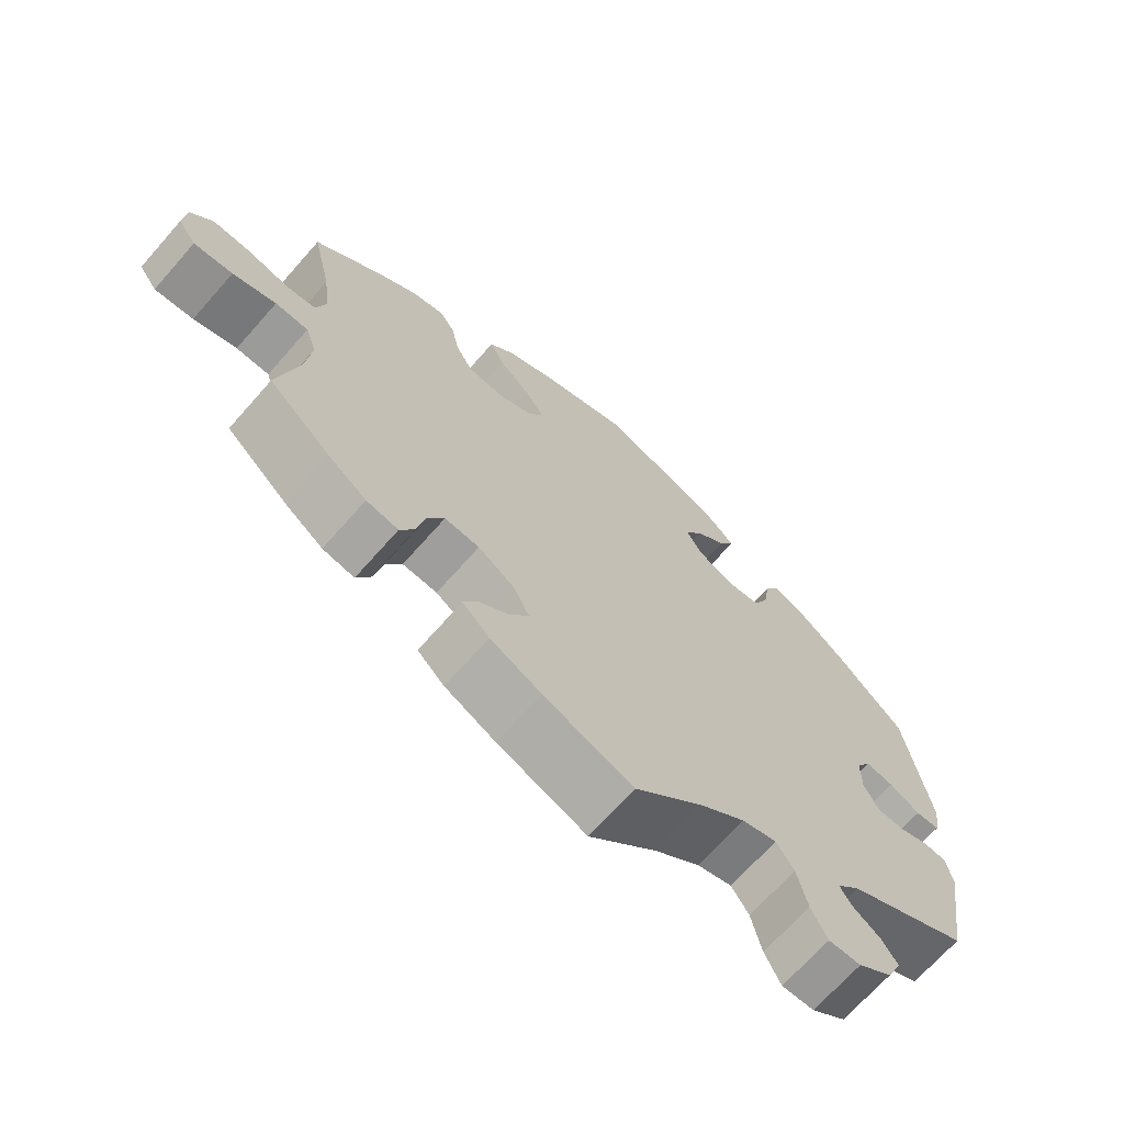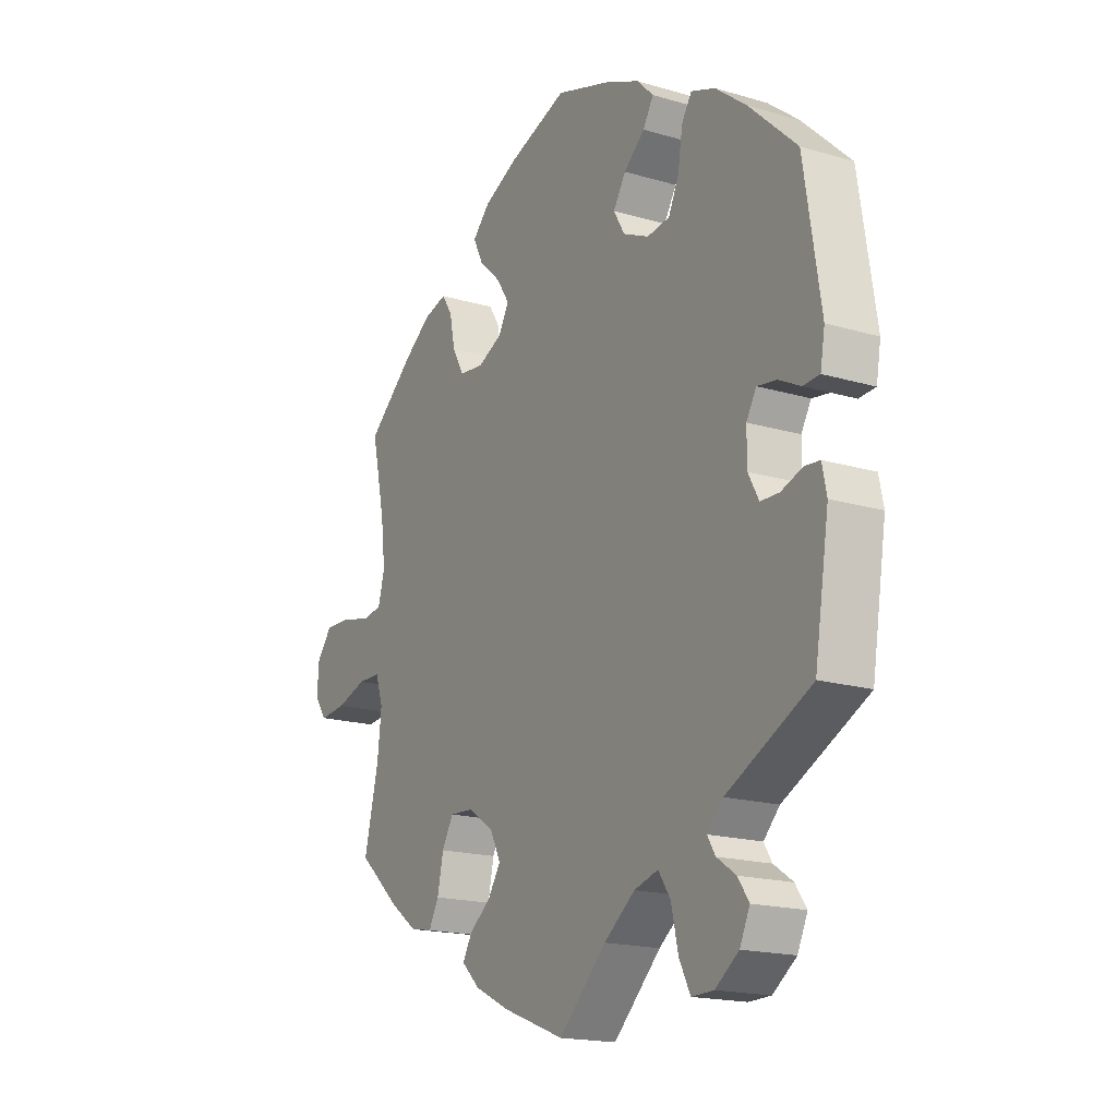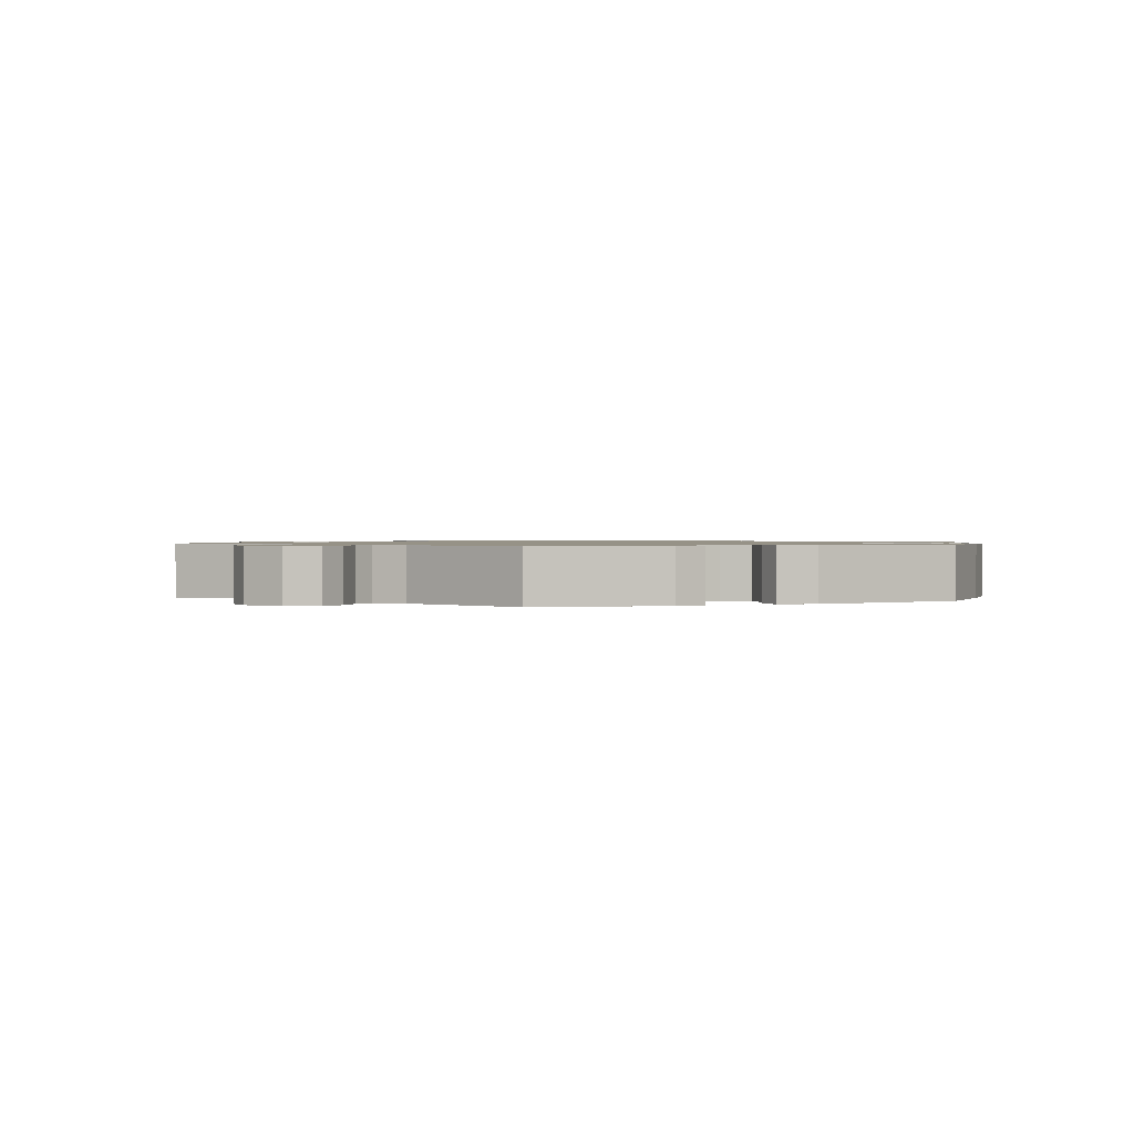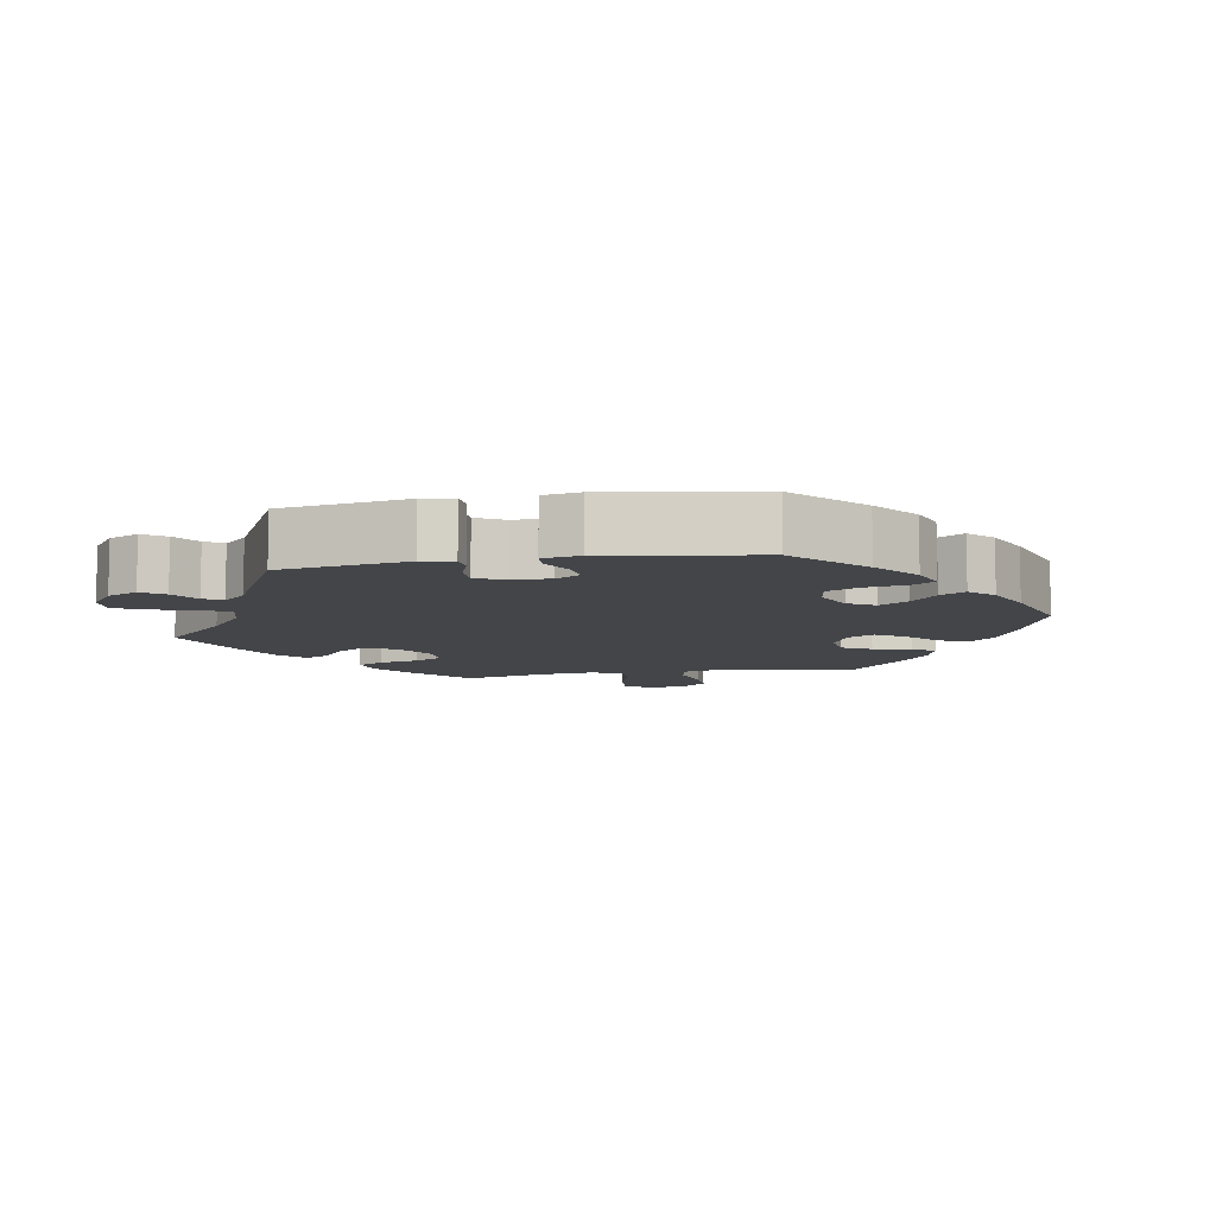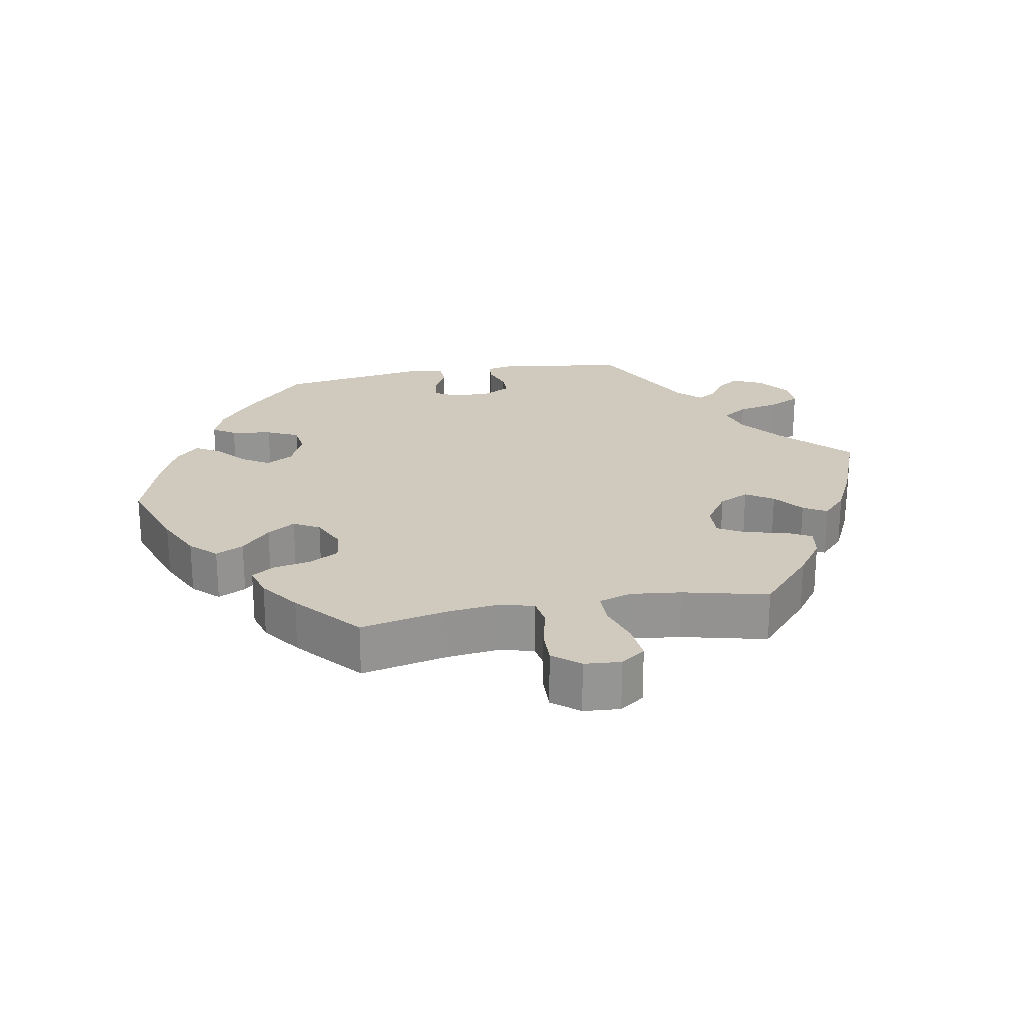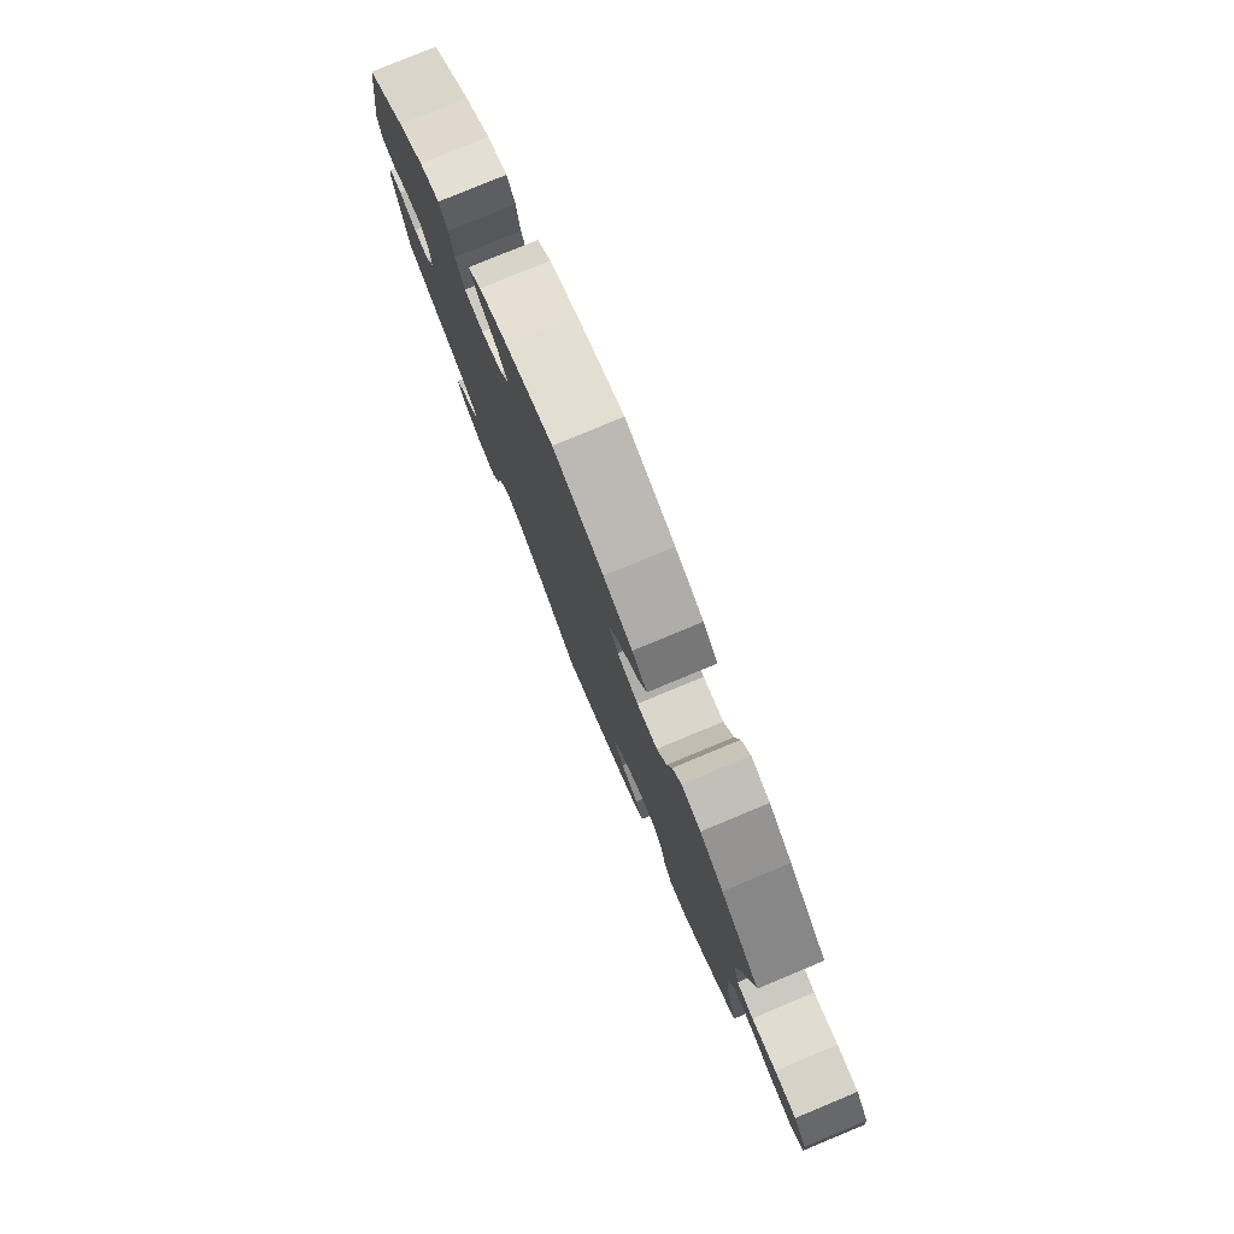
<metadata>
{"format":"obj","ext":"obj","renderer":"f3d","projection":"perspective","resolution":1024,"background":"white","views":[{"elev":-68.9,"azim":138.6,"up":"+Z"},{"elev":-17.9,"azim":-120.0,"up":"+Z"},{"elev":1.0,"azim":-112.5,"up":"+Y"},{"elev":-8.7,"azim":-80.2,"up":"+Y"},{"elev":23.1,"azim":79.6,"up":"+Y"},{"elev":79.5,"azim":67.5,"up":"+Z"}]}
</metadata>
<code>
v 0.474 0.07 0.167
v 0.465 0.07 0.092
v 0.478 0.07 0.043
v 0.518 0.07 0.037
v 0.577 0.07 0.051
v 0.629 0.07 0.053
v 0.66 0.07 0.015
v 0.664 0.07 -0.037
v 0.639 0.07 -0.072
v 0.585 0.07 -0.067
v 0.525 0.07 -0.048
v 0.479 0.07 -0.049
v 0.464 0.07 -0.095
v 0.472 0.07 -0.167
v 0.501 0.07 -0.288
v 0.415 0.07 -0.364
v 0.362 0.07 -0.402
v 0.318 0.07 -0.41
v 0.298 0.07 -0.373
v 0.286 0.07 -0.317
v 0.263 0.07 -0.277
v 0.215 0.07 -0.28
v 0.164 0.07 -0.314
v 0.143 0.07 -0.357
v 0.168 0.07 -0.396
v 0.211 0.07 -0.429
v 0.23 0.07 -0.462
v 0.193 0.07 -0.497
v 0.123 0.07 -0.531
v 0 0.07 -0.578
v -0.095 0.07 -0.487
v -0.157 0.07 -0.44
v -0.205 0.07 -0.426
v -0.229 0.07 -0.462
v -0.243 0.07 -0.524
v -0.265 0.07 -0.568
v -0.309 0.07 -0.567
v -0.356 0.07 -0.533
v -0.376 0.07 -0.49
v -0.354 0.07 -0.458
v -0.316 0.07 -0.432
v -0.3 0.07 -0.406
v -0.332 0.07 -0.373
v -0.5 0.07 -0.289
v -0.529 0.07 -0.11
v -0.52 0.07 -0.066
v -0.49 0.07 -0.063
v -0.447 0.07 -0.078
v -0.41 0.07 -0.077
v -0.389 0.07 -0.038
v -0.389 0.07 0.017
v -0.409 0.07 0.051
v -0.448 0.07 0.045
v -0.491 0.07 0.023
v -0.524 0.07 0.025
v -0.533 0.07 0.077
v -0.5 0.07 0.289
v -0.404 0.07 0.38
v -0.342 0.07 0.429
v -0.294 0.07 0.447
v -0.274 0.07 0.415
v -0.265 0.07 0.357
v -0.244 0.07 0.312
v -0.199 0.07 0.306
v -0.147 0.07 0.33
v -0.125 0.07 0.368
v -0.15 0.07 0.408
v -0.192 0.07 0.444
v -0.213 0.07 0.479
v -0.18 0.07 0.512
v -0.115 0.07 0.541
v -0.001 0.07 0.578
v 0.118 0.07 0.537
v 0.186 0.07 0.505
v 0.221 0.07 0.469
v 0.201 0.07 0.429
v 0.157 0.07 0.388
v 0.131 0.07 0.348
v 0.152 0.07 0.311
v 0.202 0.07 0.288
v 0.251 0.07 0.294
v 0.274 0.07 0.336
v 0.285 0.07 0.39
v 0.306 0.07 0.422
v 0.352 0.07 0.409
v 0.408 0.07 0.369
v 0.501 0.07 0.29
v 0.474 0 0.167
v 0.465 0 0.092
v 0.478 0 0.043
v 0.518 0 0.037
v 0.577 0 0.051
v 0.629 0 0.053
v 0.66 0 0.015
v 0.664 0 -0.037
v 0.639 0 -0.072
v 0.585 0 -0.067
v 0.525 0 -0.048
v 0.479 0 -0.049
v 0.464 0 -0.095
v 0.472 0 -0.167
v 0.501 0 -0.288
v 0.415 0 -0.364
v 0.362 0 -0.402
v 0.318 0 -0.41
v 0.298 0 -0.373
v 0.286 0 -0.317
v 0.263 0 -0.277
v 0.215 0 -0.28
v 0.164 0 -0.314
v 0.143 0 -0.357
v 0.168 0 -0.396
v 0.211 0 -0.429
v 0.23 0 -0.462
v 0.193 0 -0.497
v 0.123 0 -0.531
v 0 0 -0.578
v -0.095 0 -0.487
v -0.157 0 -0.44
v -0.205 0 -0.426
v -0.229 0 -0.462
v -0.243 0 -0.524
v -0.265 0 -0.568
v -0.309 0 -0.567
v -0.356 0 -0.533
v -0.376 0 -0.49
v -0.354 0 -0.458
v -0.316 0 -0.432
v -0.3 0 -0.406
v -0.332 0 -0.373
v -0.5 0 -0.289
v -0.529 0 -0.11
v -0.52 0 -0.066
v -0.49 0 -0.063
v -0.447 0 -0.078
v -0.41 0 -0.077
v -0.389 0 -0.038
v -0.389 0 0.017
v -0.409 0 0.051
v -0.448 0 0.045
v -0.491 0 0.023
v -0.524 0 0.025
v -0.533 0 0.077
v -0.5 0 0.289
v -0.404 0 0.38
v -0.342 0 0.429
v -0.294 0 0.447
v -0.274 0 0.415
v -0.265 0 0.357
v -0.244 0 0.312
v -0.199 0 0.306
v -0.147 0 0.33
v -0.125 0 0.368
v -0.15 0 0.408
v -0.192 0 0.444
v -0.213 0 0.479
v -0.18 0 0.512
v -0.115 0 0.541
v -0.001 0 0.578
v 0.118 0 0.537
v 0.186 0 0.505
v 0.221 0 0.469
v 0.201 0 0.429
v 0.157 0 0.388
v 0.131 0 0.348
v 0.152 0 0.311
v 0.202 0 0.288
v 0.251 0 0.294
v 0.274 0 0.336
v 0.285 0 0.39
v 0.306 0 0.422
v 0.352 0 0.409
v 0.408 0 0.369
v 0.501 0 0.29
f 86 87 1
f 85 86 1 2
f 82 83 84 85
f 81 82 85 2
f 80 81 2 3
f 79 80 3
f 74 75 76 77
f 74 77 78
f 73 74 78
f 72 73 78
f 71 72 78 79
f 67 68 69 70
f 66 67 70 71
f 59 60 61 62
f 59 62 63
f 58 59 63
f 57 58 63
f 56 57 63 64
f 53 54 55 56
f 52 53 56 64
f 45 46 47 48
f 43 44 45 48
f 42 43 48 49
f 38 39 40 41
f 38 41 42
f 37 38 42
f 34 35 36 37
f 33 34 37 42
f 28 29 30 31
f 28 31 32
f 25 26 27 28
f 24 25 28 32
f 23 24 32 33
f 17 18 19 20
f 17 20 21
f 14 15 16 17
f 13 14 17 21
f 12 13 21 22
f 8 9 10 11
f 8 11 12
f 7 8 12
f 4 5 6 7
f 3 4 7 12
f 79 3 12 22
f 66 71 79 22
f 51 52 64 65
f 50 51 65
f 42 49 50 65
f 33 42 65 66
f 22 23 33 66
f 88 174 173
f 89 88 173 172
f 172 171 170 169
f 89 172 169 168
f 90 89 168 167
f 90 167 166
f 164 163 162 161
f 165 164 161
f 165 161 160
f 165 160 159
f 166 165 159 158
f 157 156 155 154
f 158 157 154 153
f 149 148 147 146
f 150 149 146
f 150 146 145
f 150 145 144
f 151 150 144 143
f 143 142 141 140
f 151 143 140 139
f 135 134 133 132
f 135 132 131 130
f 136 135 130 129
f 128 127 126 125
f 129 128 125
f 129 125 124
f 124 123 122 121
f 129 124 121 120
f 118 117 116 115
f 119 118 115
f 115 114 113 112
f 119 115 112 111
f 120 119 111 110
f 107 106 105 104
f 108 107 104
f 104 103 102 101
f 108 104 101 100
f 109 108 100 99
f 98 97 96 95
f 99 98 95
f 99 95 94
f 94 93 92 91
f 99 94 91 90
f 109 99 90 166
f 109 166 158 153
f 152 151 139 138
f 152 138 137
f 152 137 136 129
f 153 152 129 120
f 153 120 110 109
f 1 88 89 2
f 2 89 90 3
f 3 90 91 4
f 4 91 92 5
f 5 92 93 6
f 6 93 94 7
f 7 94 95 8
f 8 95 96 9
f 9 96 97 10
f 10 97 98 11
f 11 98 99 12
f 12 99 100 13
f 13 100 101 14
f 14 101 102 15
f 15 102 103 16
f 16 103 104 17
f 17 104 105 18
f 18 105 106 19
f 19 106 107 20
f 20 107 108 21
f 21 108 109 22
f 22 109 110 23
f 23 110 111 24
f 24 111 112 25
f 25 112 113 26
f 26 113 114 27
f 27 114 115 28
f 28 115 116 29
f 29 116 117 30
f 30 117 118 31
f 31 118 119 32
f 32 119 120 33
f 33 120 121 34
f 34 121 122 35
f 35 122 123 36
f 36 123 124 37
f 37 124 125 38
f 38 125 126 39
f 39 126 127 40
f 40 127 128 41
f 41 128 129 42
f 42 129 130 43
f 43 130 131 44
f 44 131 132 45
f 45 132 133 46
f 46 133 134 47
f 47 134 135 48
f 48 135 136 49
f 49 136 137 50
f 50 137 138 51
f 51 138 139 52
f 52 139 140 53
f 53 140 141 54
f 54 141 142 55
f 55 142 143 56
f 56 143 144 57
f 57 144 145 58
f 58 145 146 59
f 59 146 147 60
f 60 147 148 61
f 61 148 149 62
f 62 149 150 63
f 63 150 151 64
f 64 151 152 65
f 65 152 153 66
f 66 153 154 67
f 67 154 155 68
f 68 155 156 69
f 69 156 157 70
f 70 157 158 71
f 71 158 159 72
f 72 159 160 73
f 73 160 161 74
f 74 161 162 75
f 75 162 163 76
f 76 163 164 77
f 77 164 165 78
f 78 165 166 79
f 79 166 167 80
f 80 167 168 81
f 81 168 169 82
f 82 169 170 83
f 83 170 171 84
f 84 171 172 85
f 85 172 173 86
f 86 173 174 87
f 87 174 88 1

</code>
